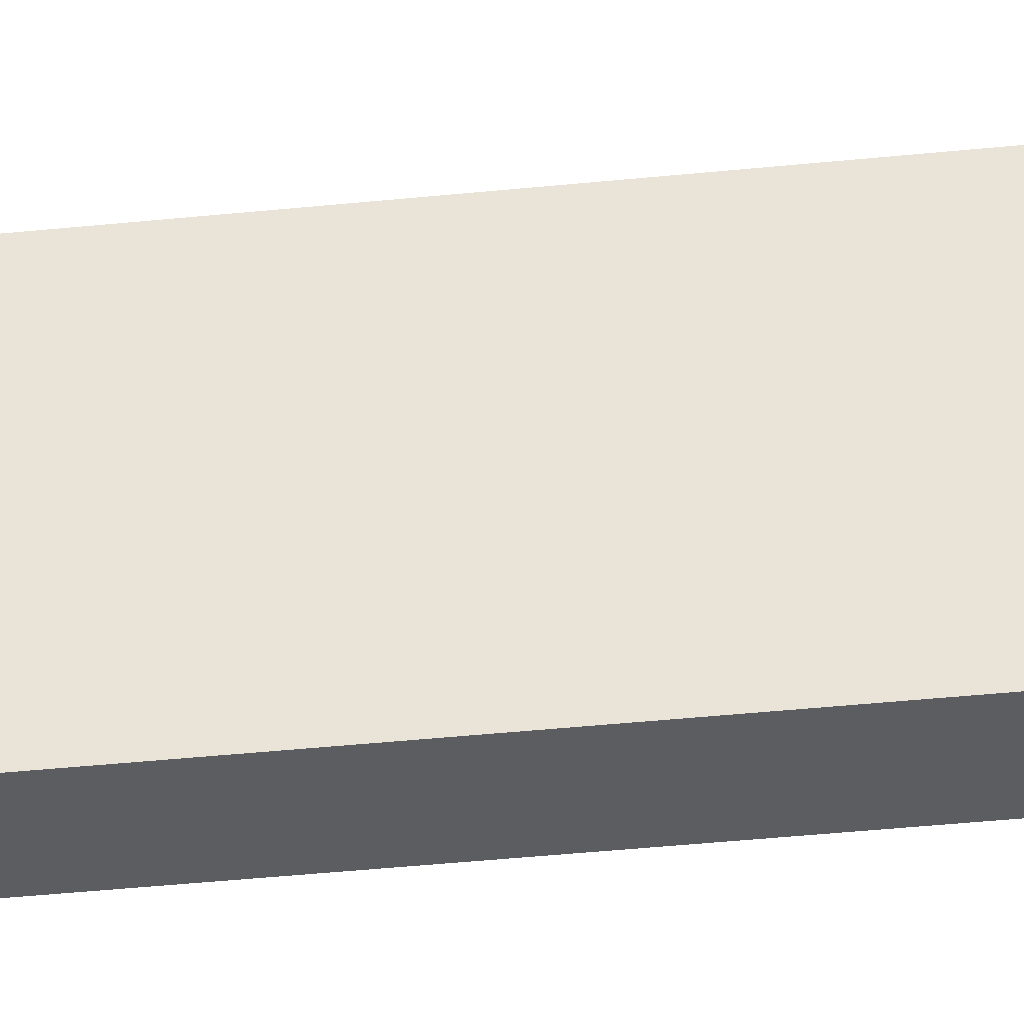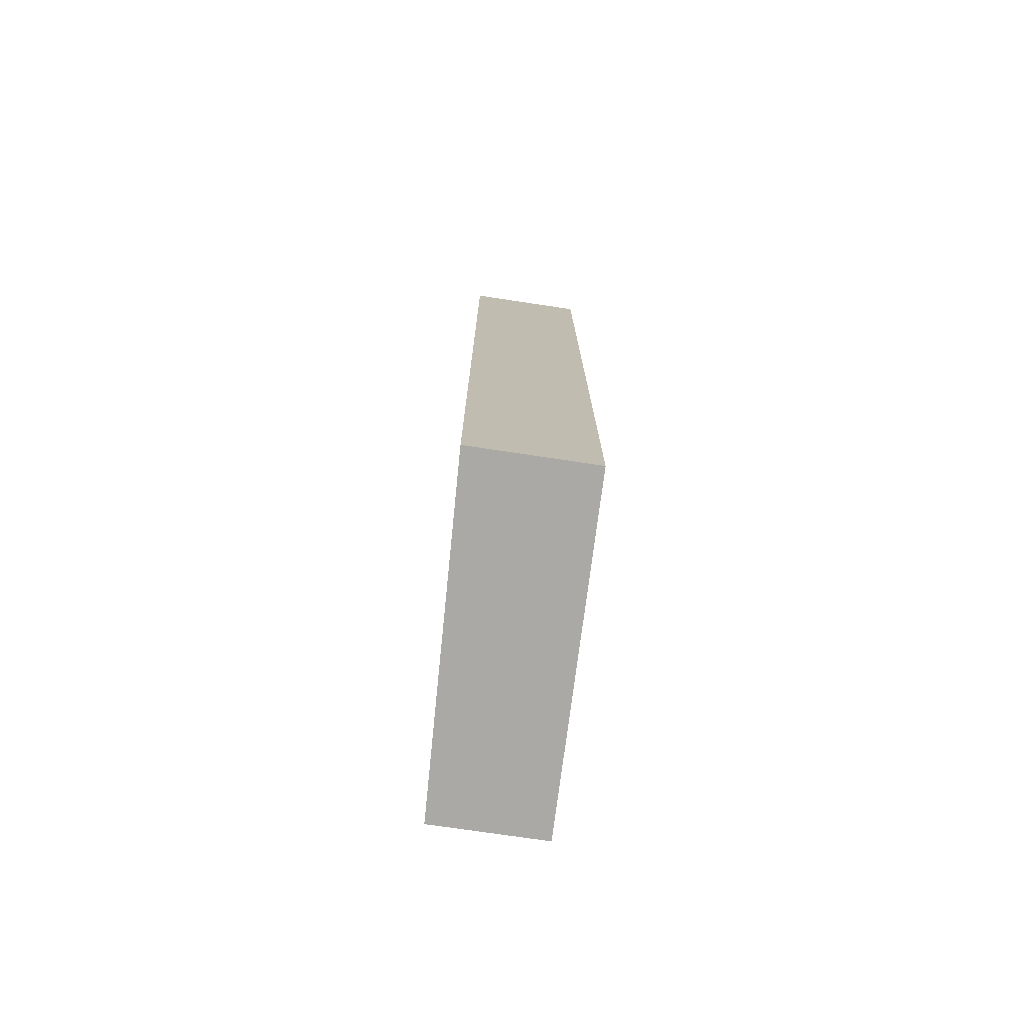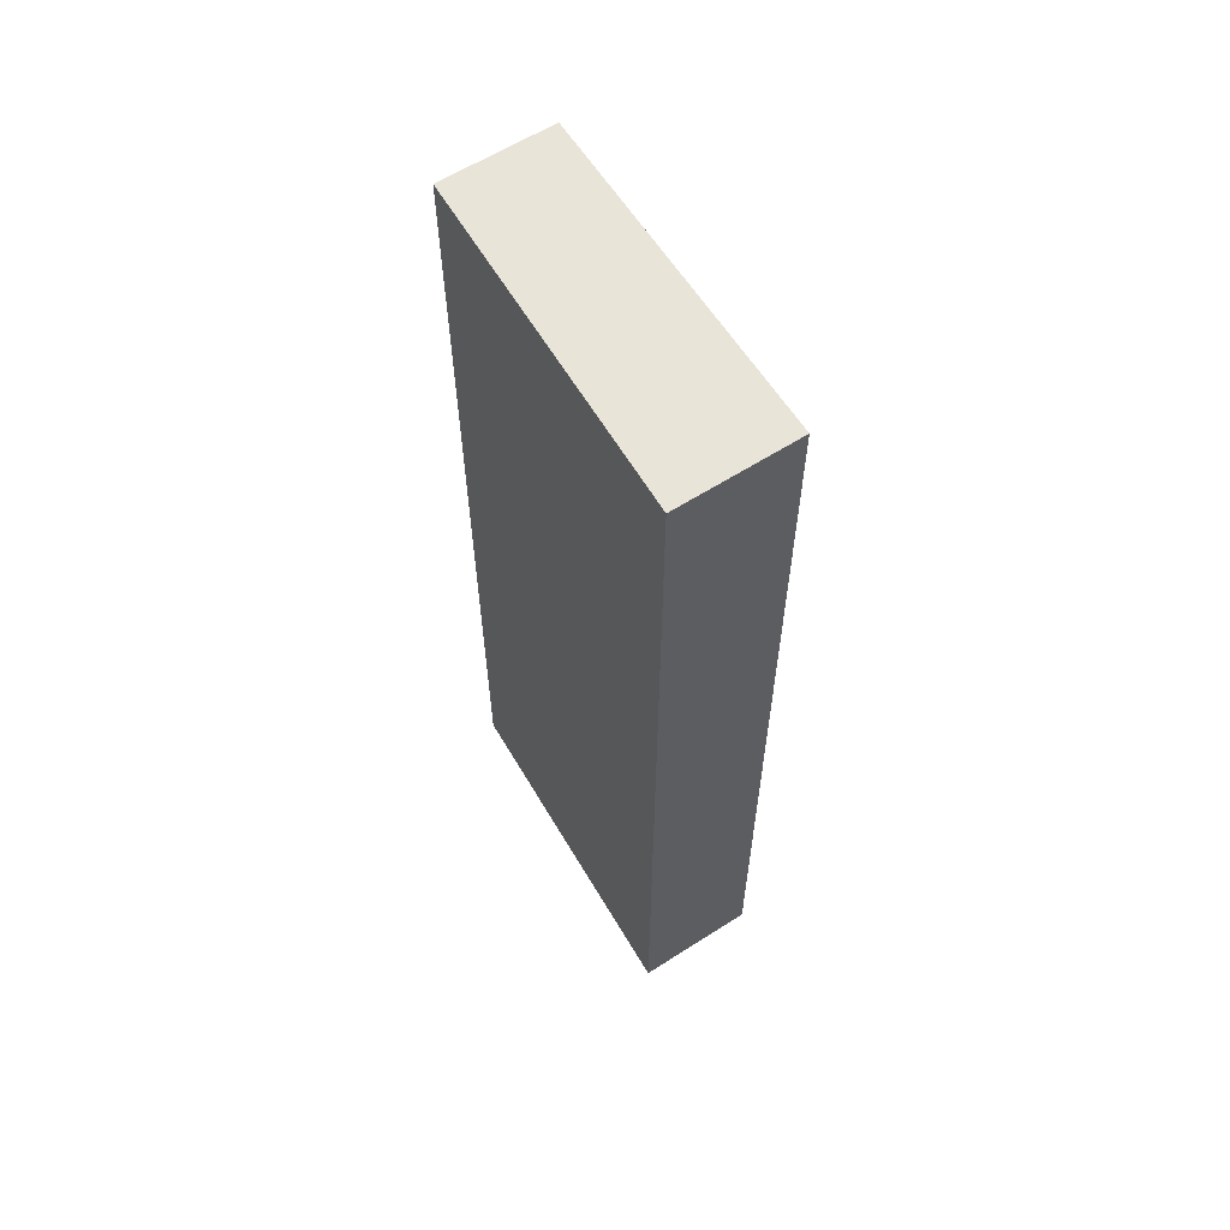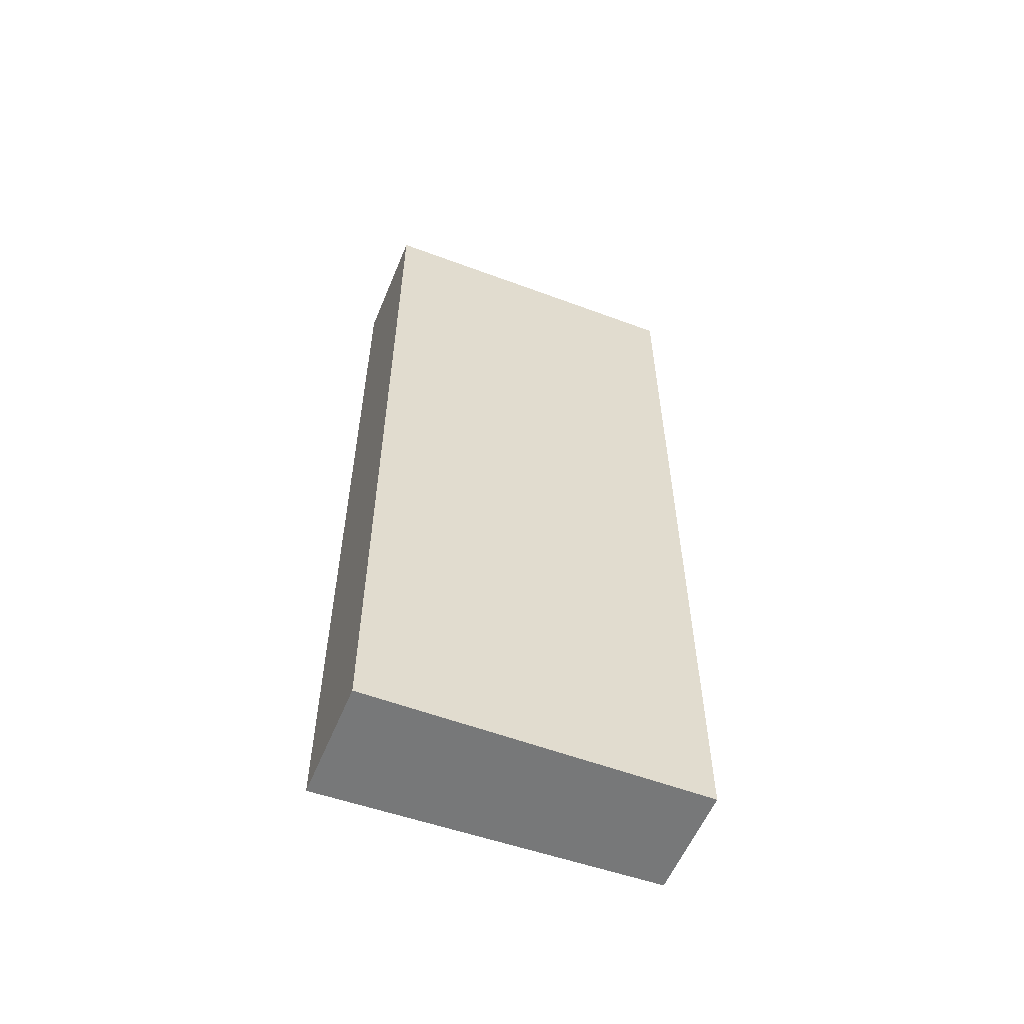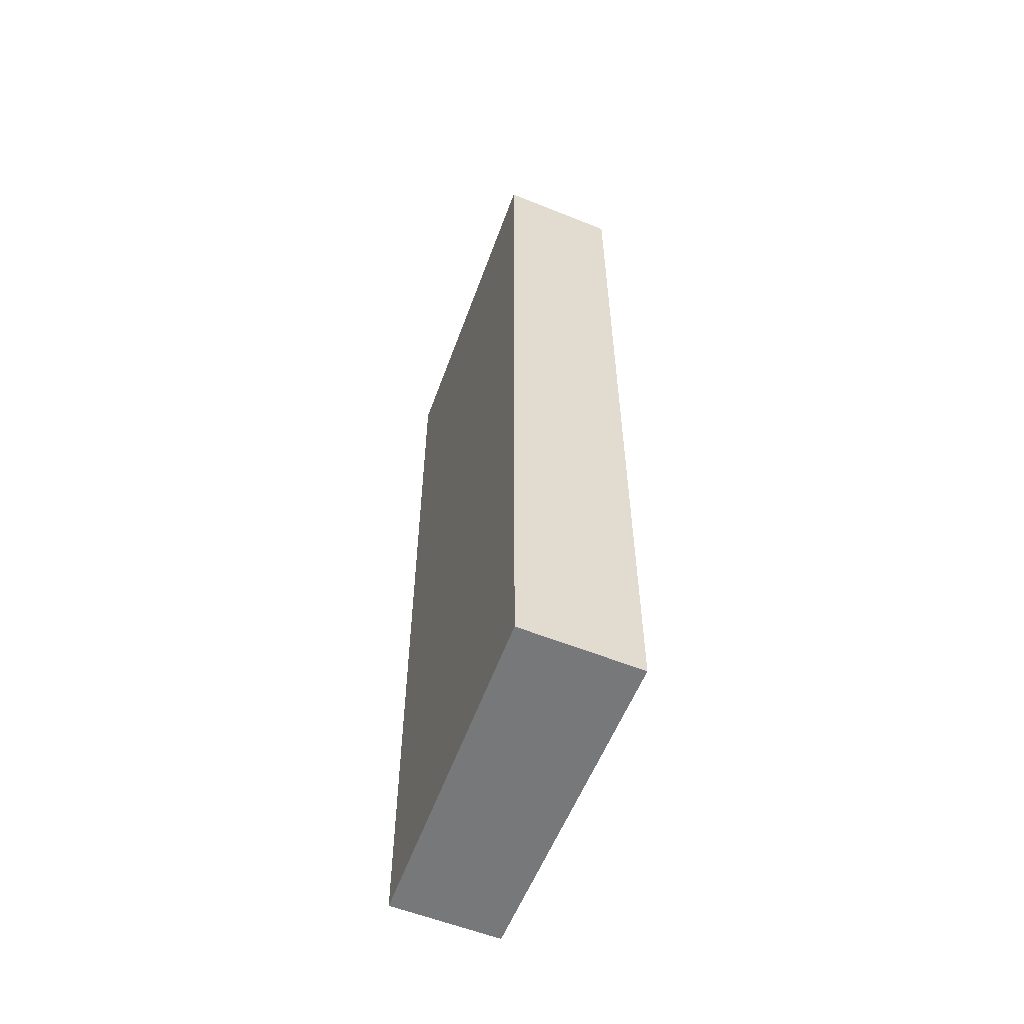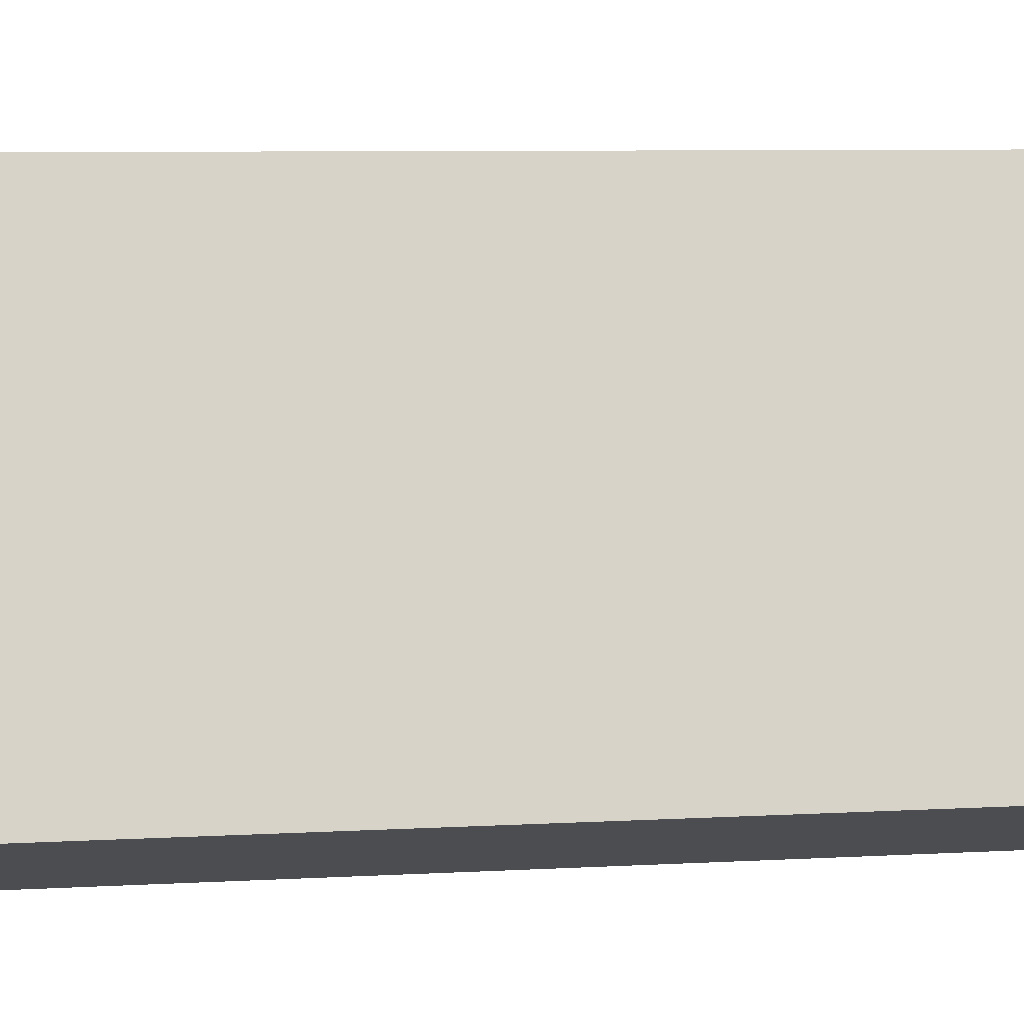
<metadata>
{"format":"obj","ext":"obj","renderer":"f3d","projection":"perspective","resolution":1024,"background":"white","views":[{"elev":-59.0,"azim":95.5,"up":"+Z"},{"elev":-75.4,"azim":14.3,"up":"+Y"},{"elev":60.6,"azim":-10.4,"up":"+Y"},{"elev":-57.4,"azim":90.4,"up":"+Y"},{"elev":-57.3,"azim":0.1,"up":"+Y"},{"elev":6.1,"azim":-101.2,"up":"+Z"}]}
</metadata>
<code>
v  2.003 8.033 2.392
v  0 8.033 4.919e-16
v  1.023 8.033 2.804
v  0.909 8.033 -0.38
v  0 0 0
v  1.023 -1.717e-16 2.804
v  2.003 -1.465e-16 2.392
v  0.909 2.327e-17 -0.38
g defaultobject
f 1 2 3
f 2 1 4
f 5 3 2
f 3 5 6
f 6 1 3
f 1 6 7
f 7 4 1
f 4 7 8
f 8 2 4
f 2 8 5
f 5 7 6
f 7 5 8

</code>
